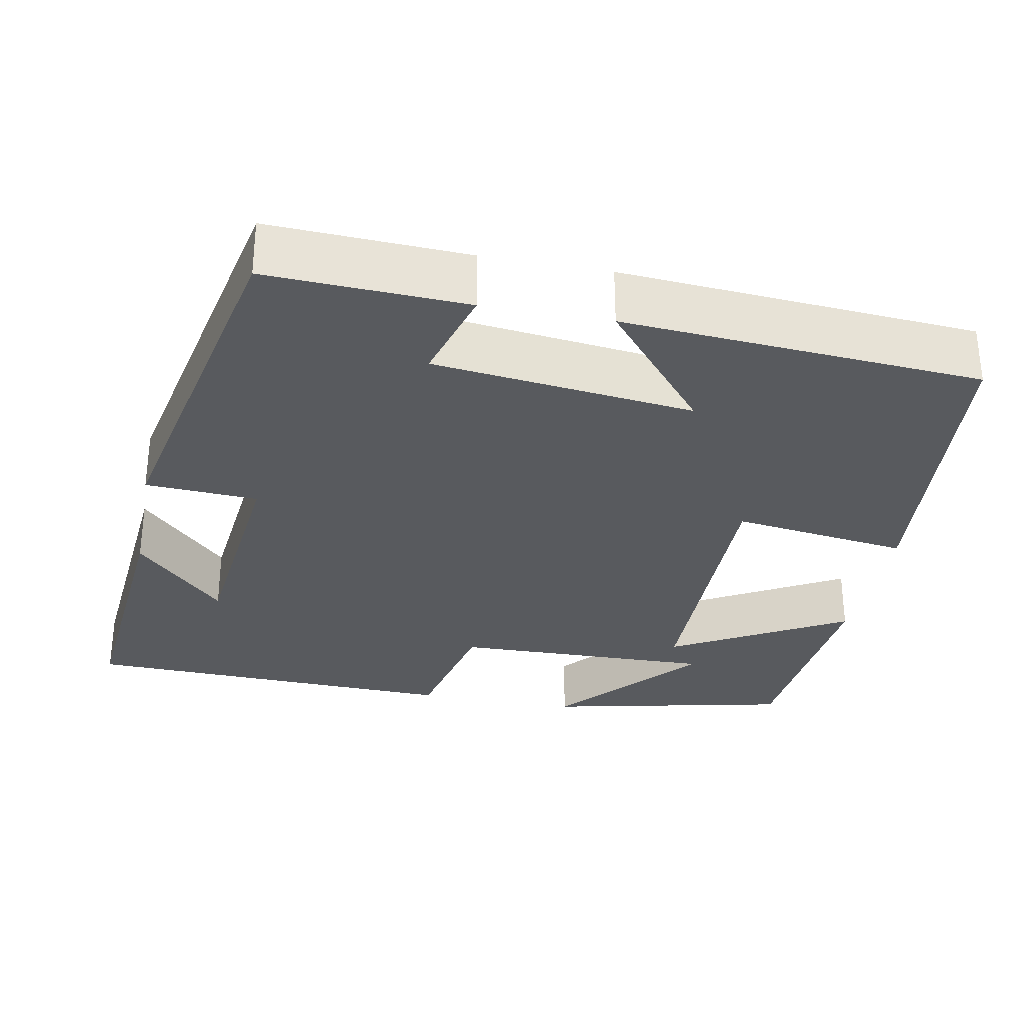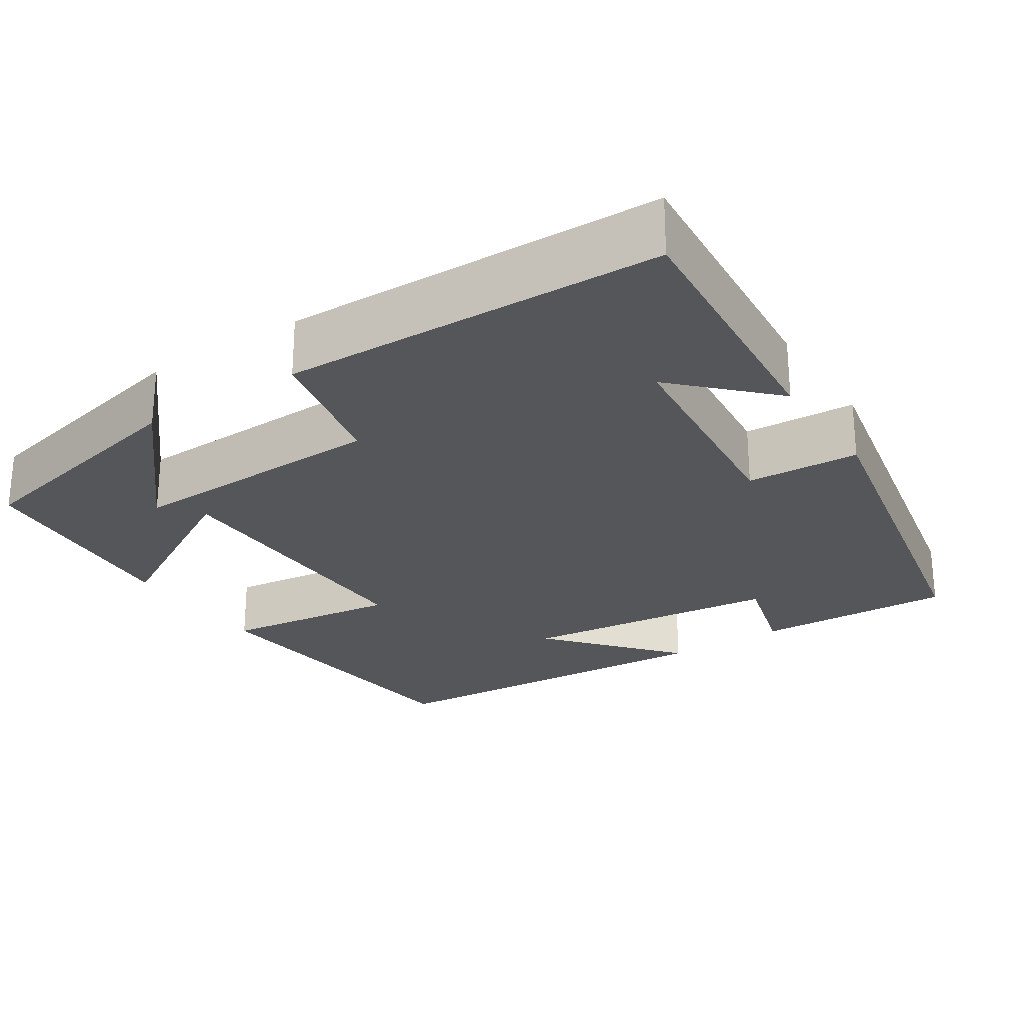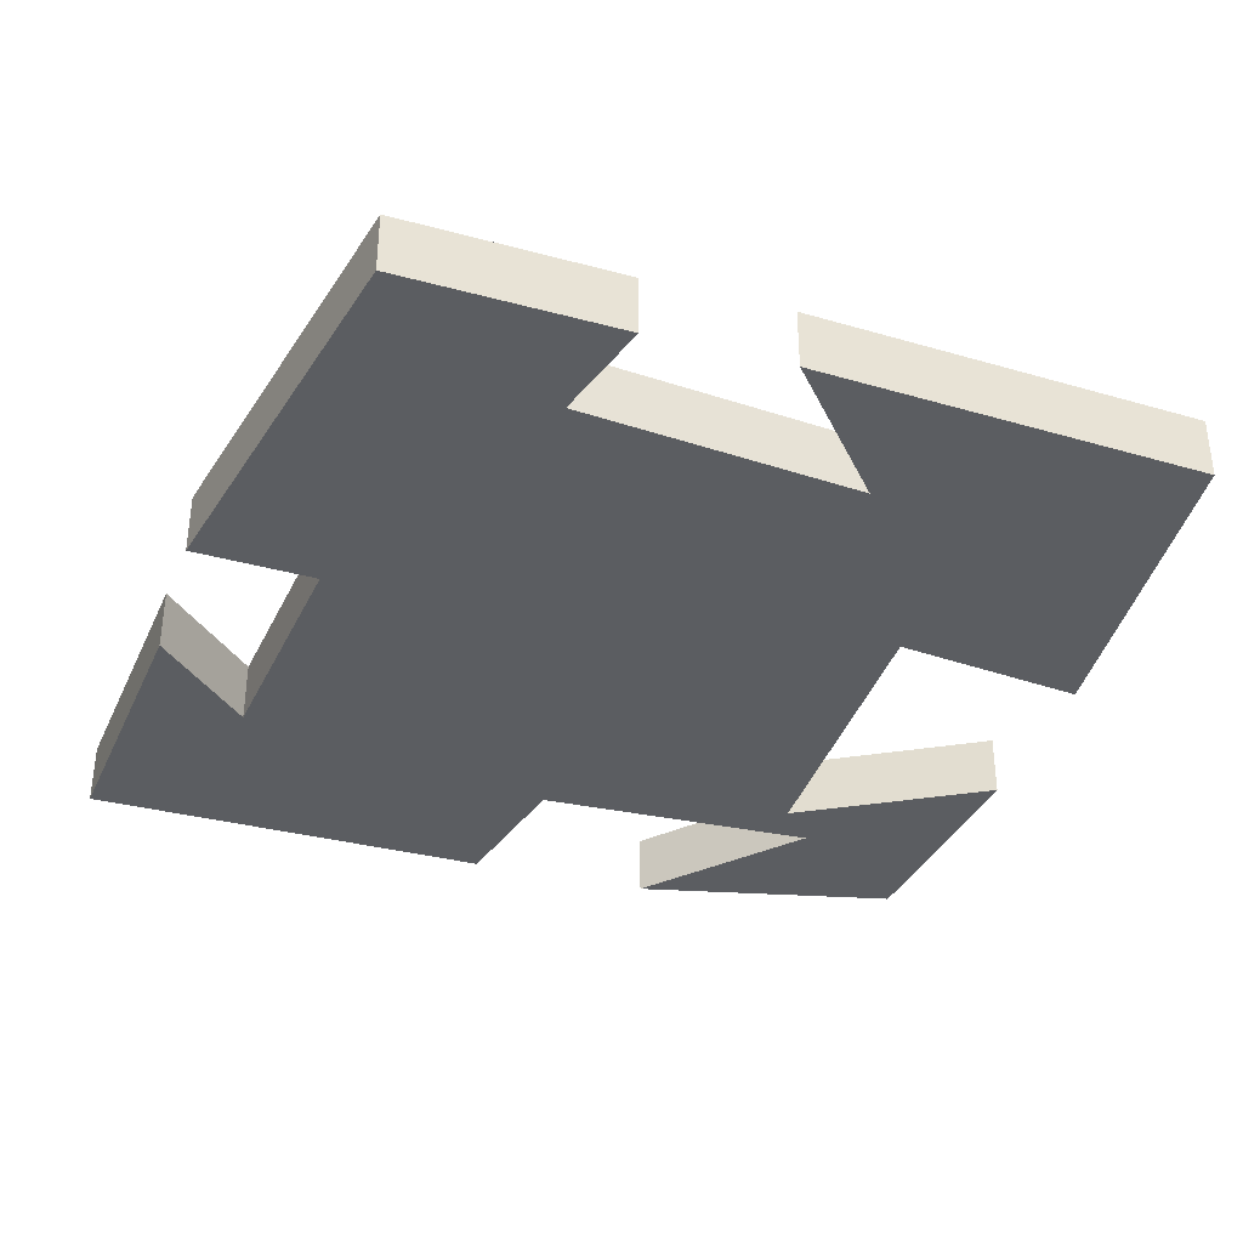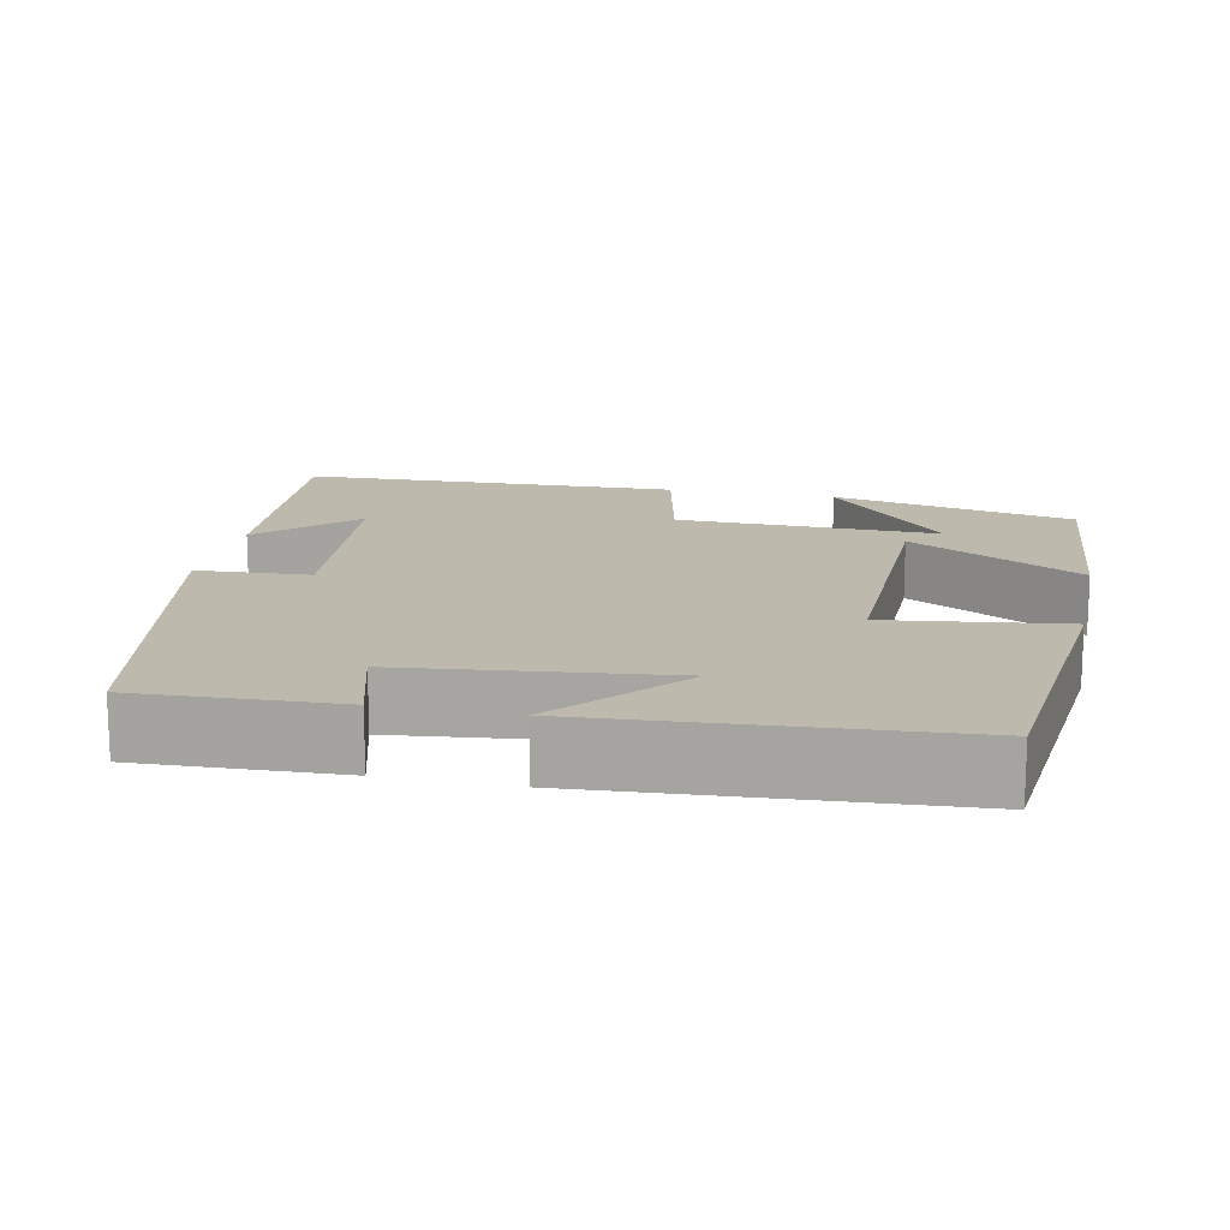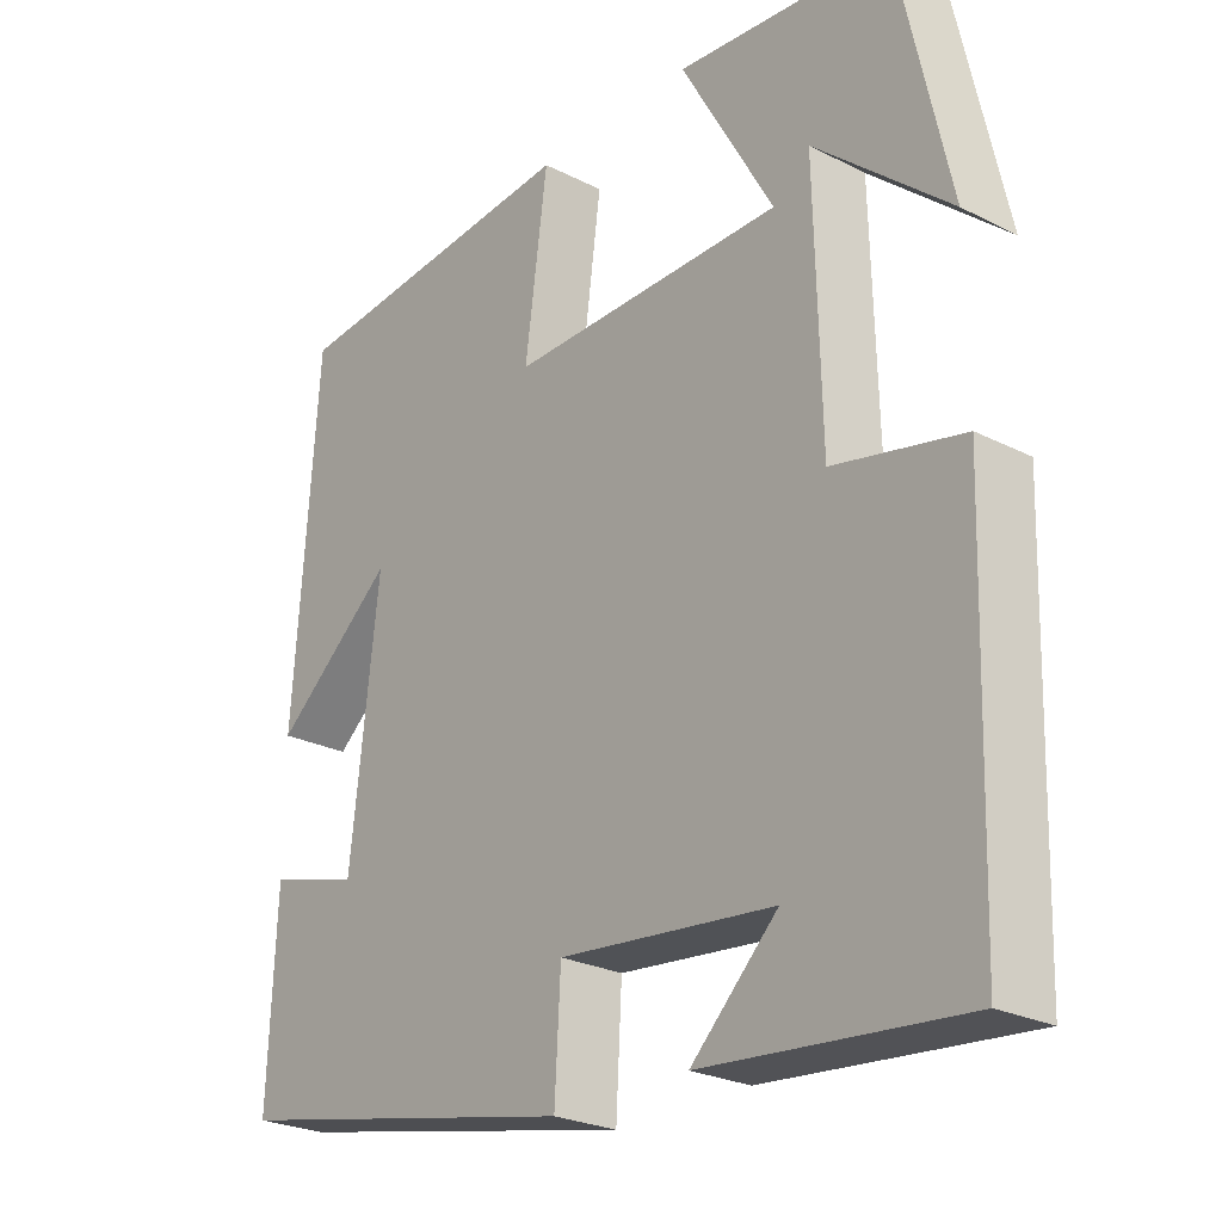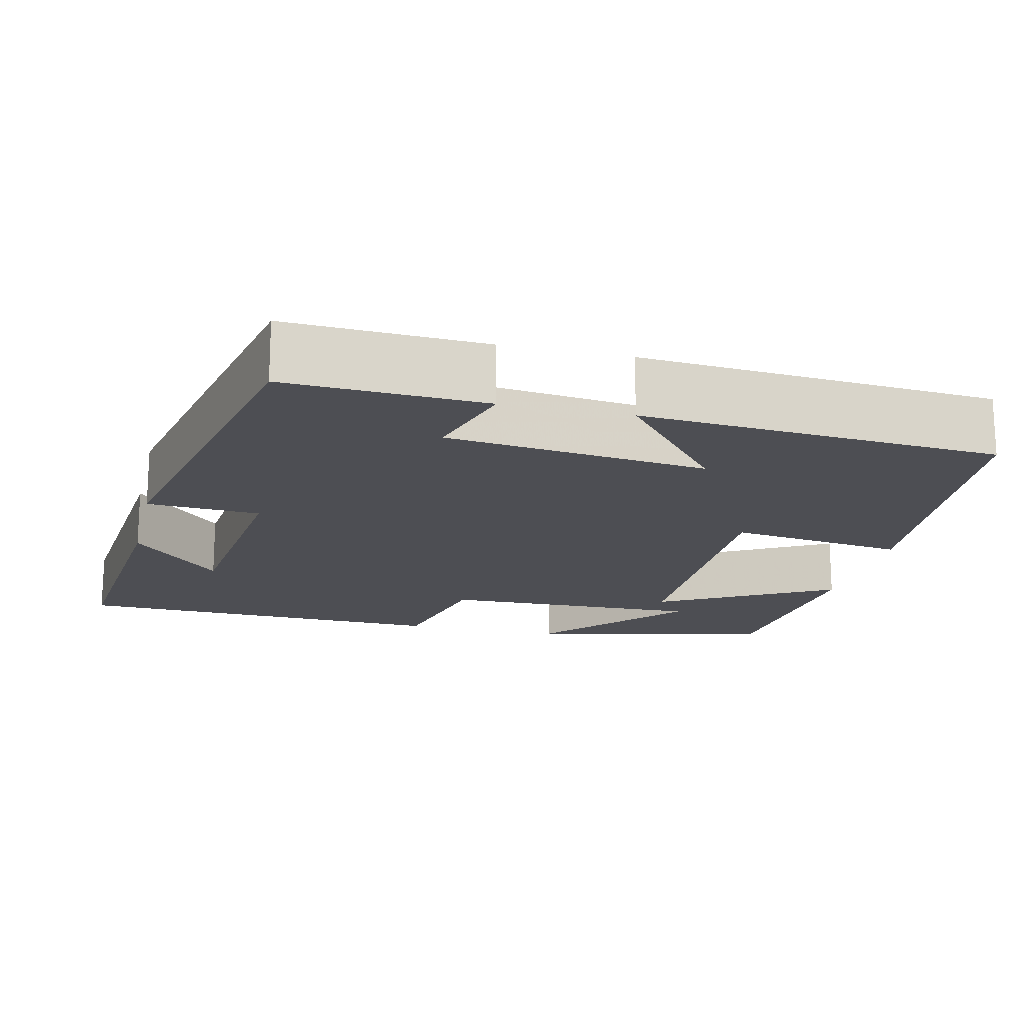
<metadata>
{"format":"obj","ext":"obj","renderer":"f3d","projection":"perspective","resolution":1024,"background":"white","views":[{"elev":-30.8,"azim":-100.9,"up":"+Y"},{"elev":-25.4,"azim":123.5,"up":"+Y"},{"elev":-35.4,"azim":-107.1,"up":"+Y"},{"elev":15.0,"azim":-78.0,"up":"+Y"},{"elev":-25.2,"azim":50.7,"up":"+Z"},{"elev":-17.3,"azim":-103.4,"up":"+Y"}]}
</metadata>
<code>
v 0.485 0.07 -0.531
v 0.139 0.07 -0.5
v 0.255 0.07 -0.387
v -0.033 0.07 -0.357
v -0.041 0.07 -0.5
v -0.511 0.07 -0.403
v -0.5 0.07 -0.151
v -0.377 0.07 -0.186
v -0.339 0.07 0.144
v -0.5 0.07 0.009
v -0.468 0.07 0.462
v -0.067 0.07 0.5
v -0.097 0.07 0.276
v 0.271 0.07 0.28
v 0.147 0.07 0.5
v 0.432 0.07 0.475
v 0.5 0.07 0.165
v 0.32 0.07 0.321
v 0.328 0.07 -0.011
v 0.5 0.07 -0.049
v 0.485 0 -0.531
v 0.139 0 -0.5
v 0.255 0 -0.387
v -0.033 0 -0.357
v -0.041 0 -0.5
v -0.511 0 -0.403
v -0.5 0 -0.151
v -0.377 0 -0.186
v -0.339 0 0.144
v -0.5 0 0.009
v -0.468 0 0.462
v -0.067 0 0.5
v -0.097 0 0.276
v 0.271 0 0.28
v 0.147 0 0.5
v 0.432 0 0.475
v 0.5 0 0.165
v 0.32 0 0.321
v 0.328 0 -0.011
v 0.5 0 -0.049
f 19 20 1
f 15 16 17 18
f 14 15 18
f 14 18 19
f 13 14 19
f 11 12 13
f 9 10 11
f 9 11 13 19
f 5 6 7 8
f 4 5 8 9
f 3 4 9 19
f 1 2 3
f 1 3 19
f 21 40 39
f 38 37 36 35
f 38 35 34
f 39 38 34
f 39 34 33
f 33 32 31
f 31 30 29
f 39 33 31 29
f 28 27 26 25
f 29 28 25 24
f 39 29 24 23
f 23 22 21
f 39 23 21
f 1 21 22 2
f 2 22 23 3
f 3 23 24 4
f 4 24 25 5
f 5 25 26 6
f 6 26 27 7
f 7 27 28 8
f 8 28 29 9
f 9 29 30 10
f 10 30 31 11
f 11 31 32 12
f 12 32 33 13
f 13 33 34 14
f 14 34 35 15
f 15 35 36 16
f 16 36 37 17
f 17 37 38 18
f 18 38 39 19
f 19 39 40 20
f 20 40 21 1

</code>
